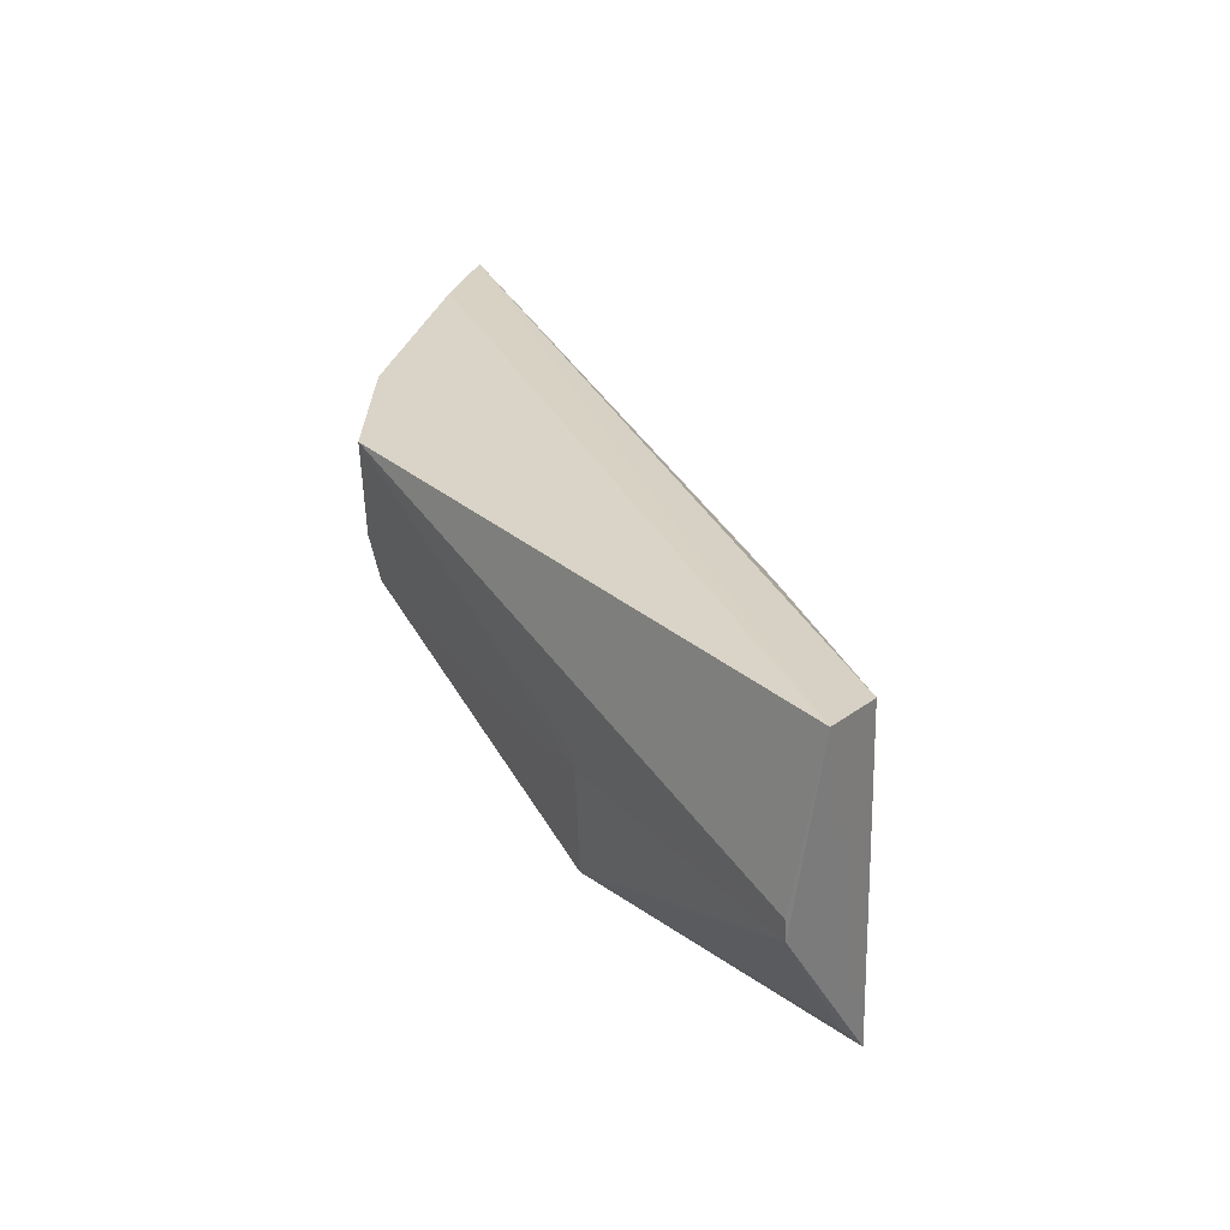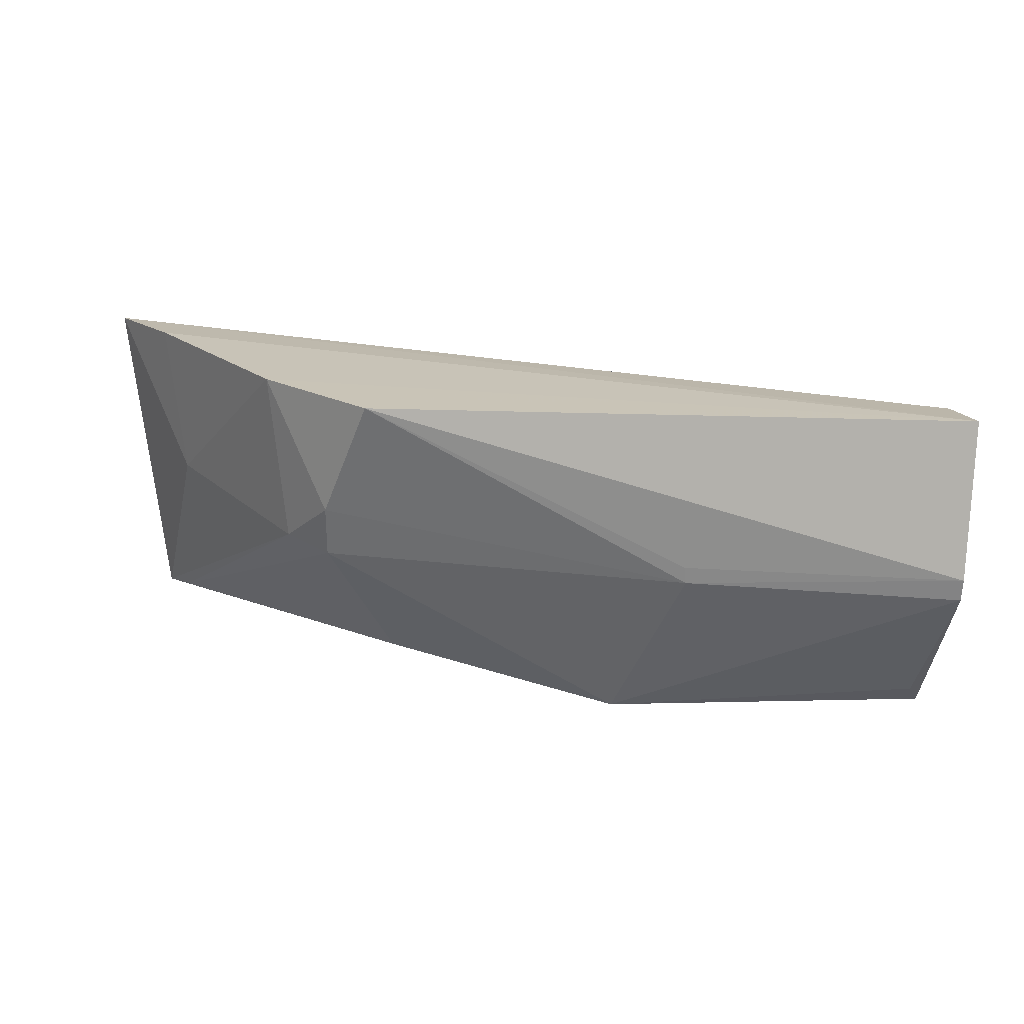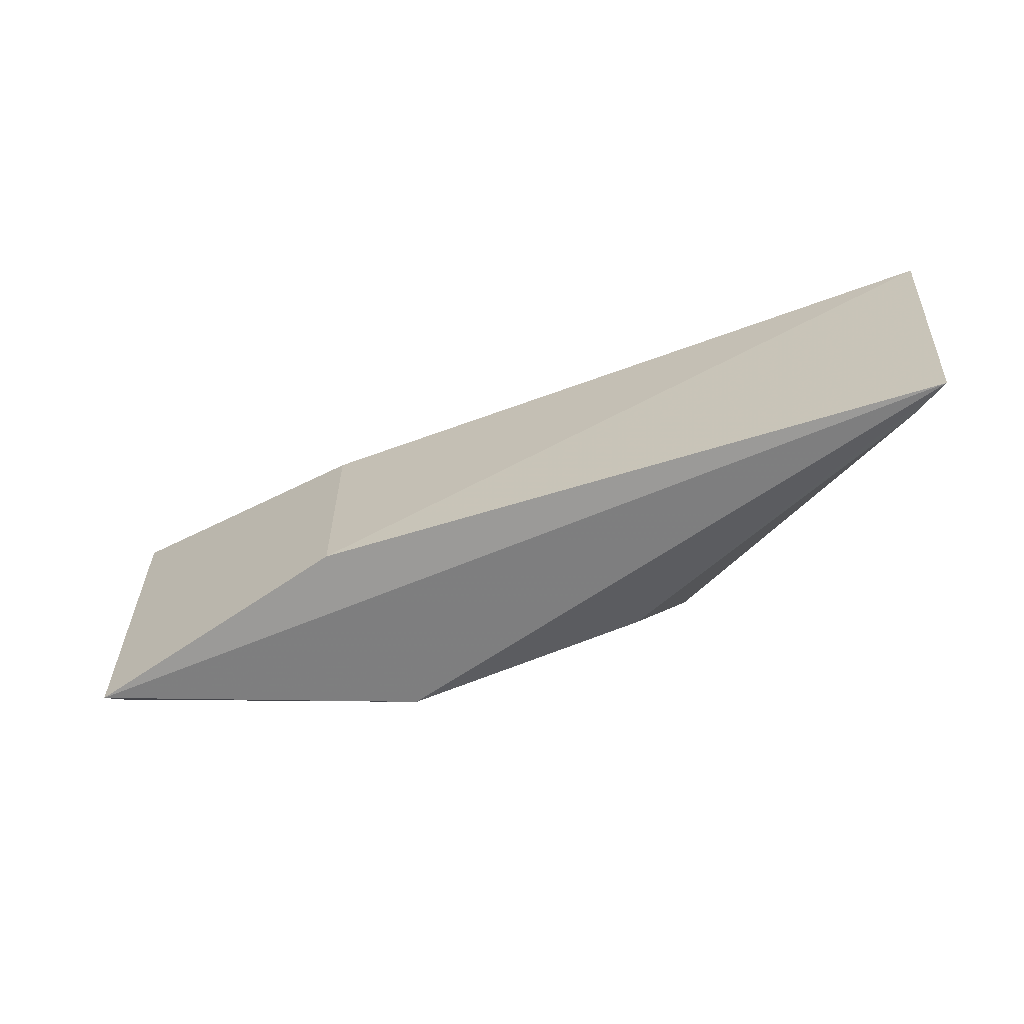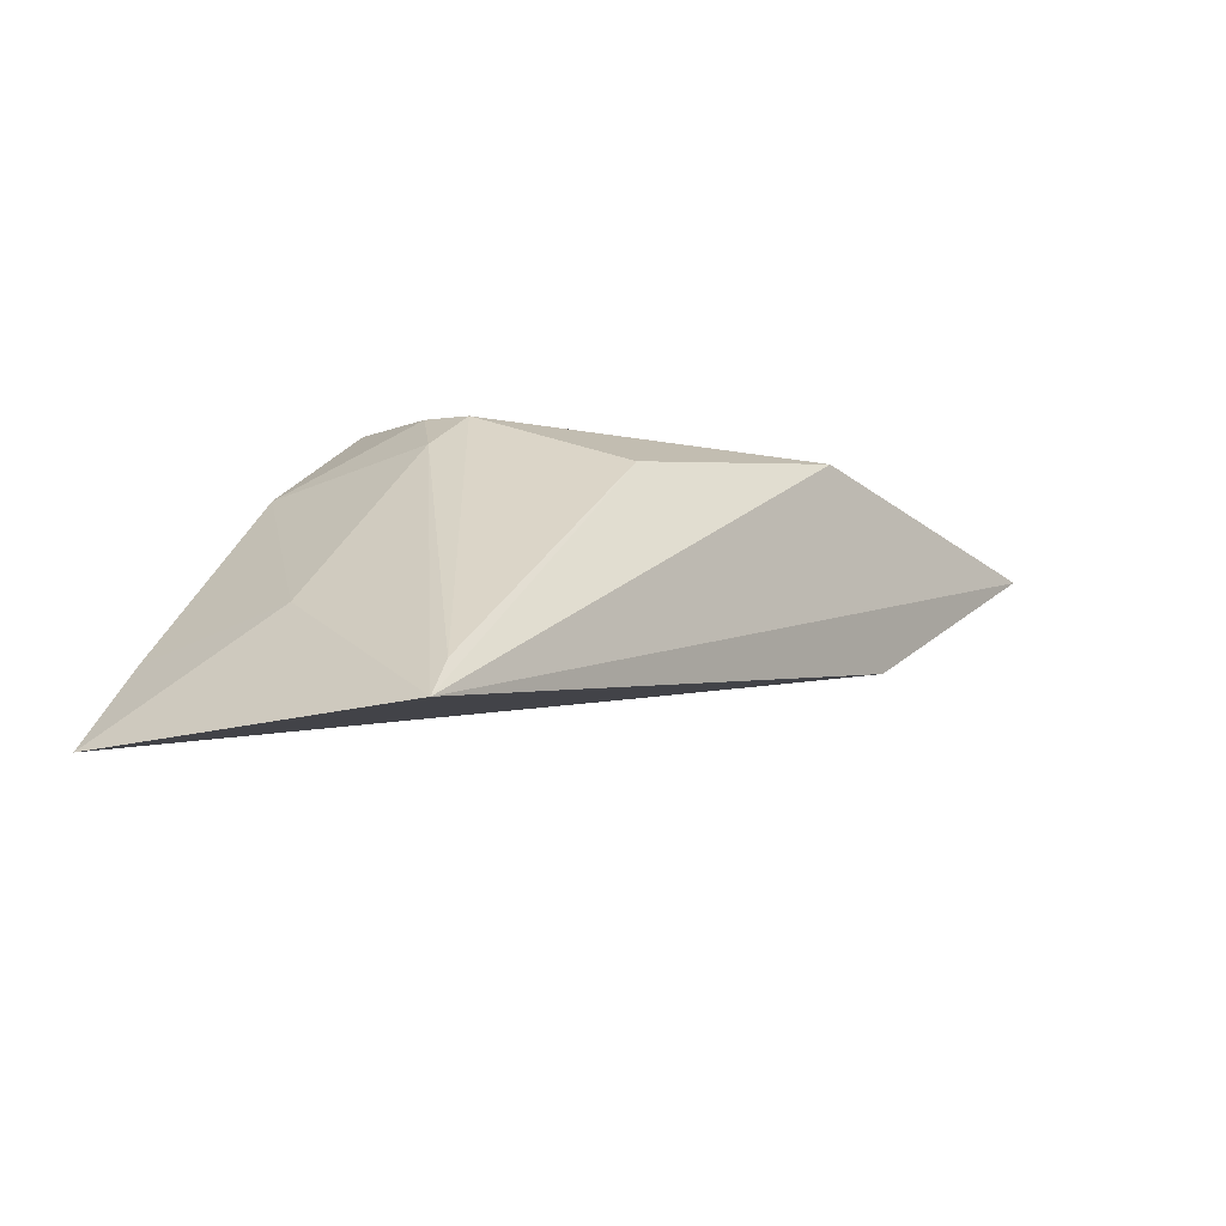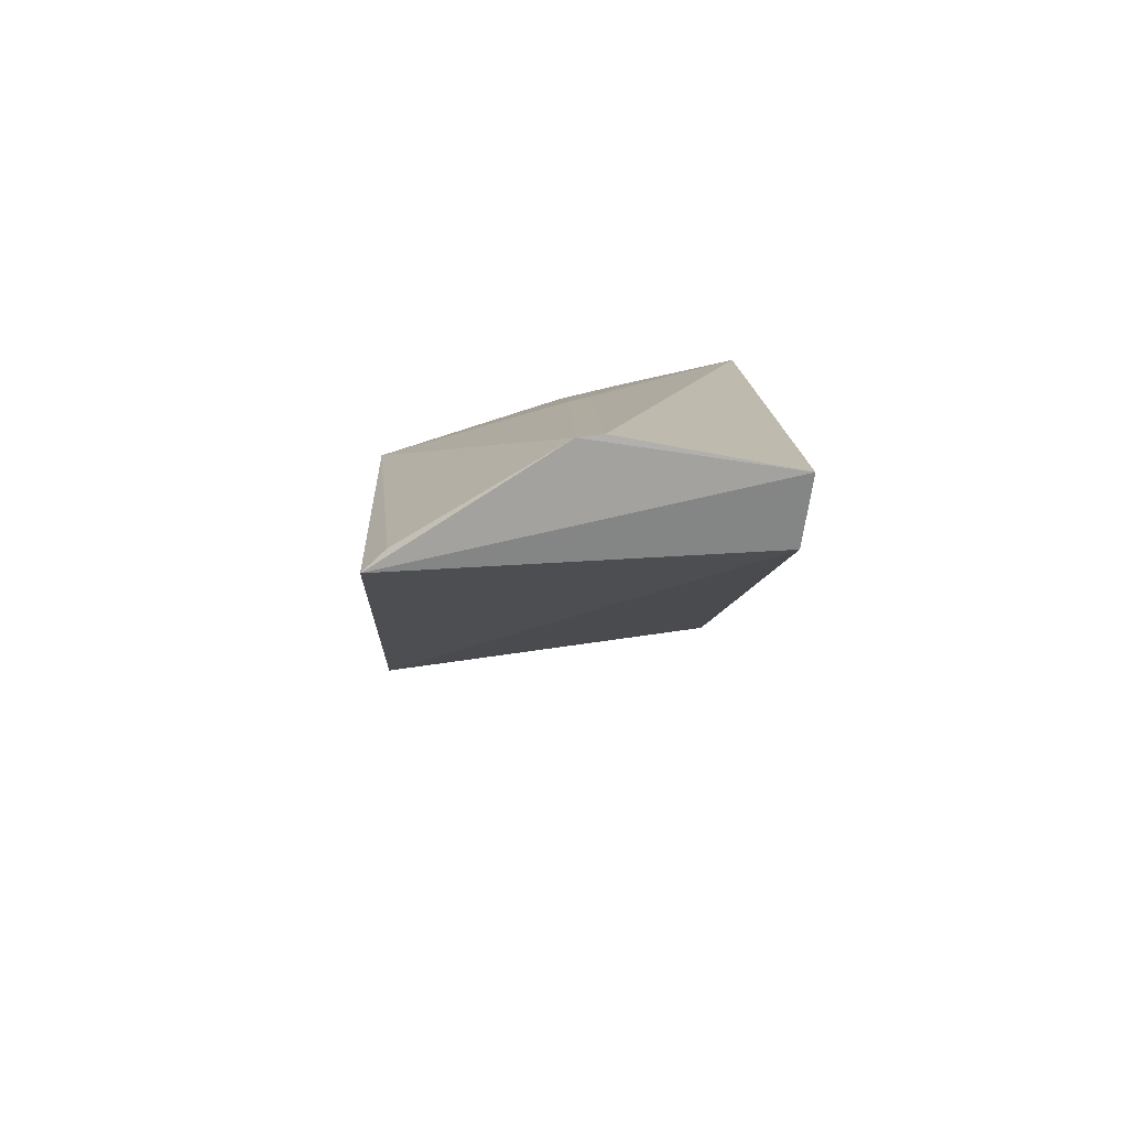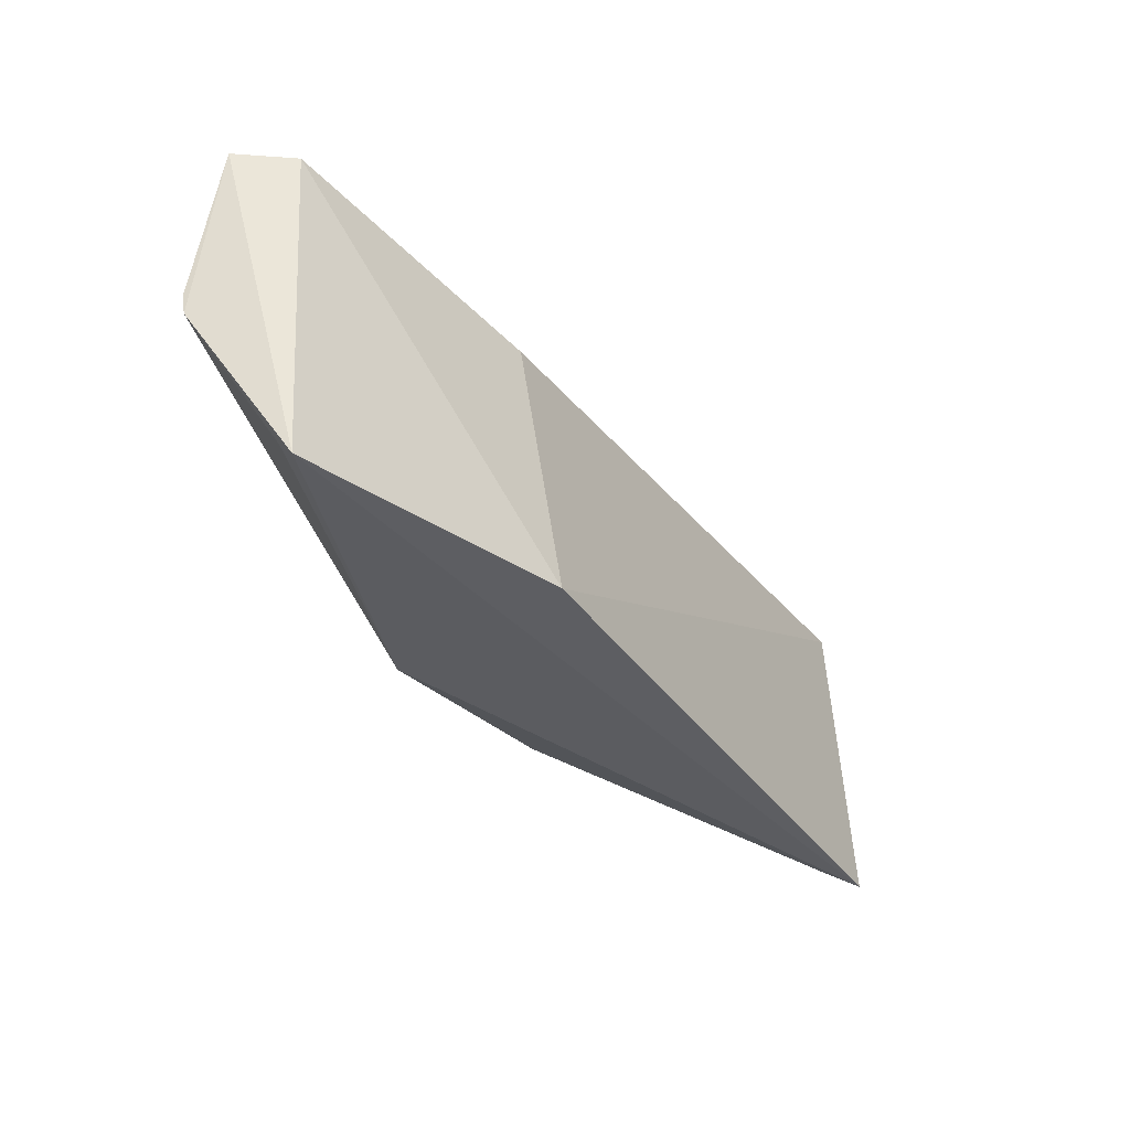
<metadata>
{"format":"obj","ext":"obj","renderer":"f3d","projection":"perspective","resolution":1024,"background":"white","views":[{"elev":28.9,"azim":48.1,"up":"+Y"},{"elev":21.2,"azim":-0.8,"up":"+Y"},{"elev":-61.1,"azim":-179.0,"up":"+Y"},{"elev":-21.2,"azim":-51.5,"up":"+Z"},{"elev":16.5,"azim":87.9,"up":"+Z"},{"elev":-35.4,"azim":103.1,"up":"+Y"}]}
</metadata>
<code>
v 0.01799 -0.04558 0.08082
v 0.01682 -0.0673 0.07571
v 0.001715 -0.04918 0.06776
v -0.03947 -0.04597 0.05447
v -0.02304 -0.05294 0.07645
v -0.03757 -0.06768 0.05316
v 0.01712 -0.04607 0.07677
v 0.01744 -0.05695 0.08247
v -0.0201 -0.04522 0.07879
v 0.001238 -0.06679 0.06527
v -0.03429 -0.05507 0.06168
v -0.004152 -0.06719 0.07649
v -0.03554 -0.04551 0.06016
v 0.01747 -0.05552 0.08265
v -0.02587 -0.05598 0.07304
v 0.01613 -0.066 0.07675
v 0.0002046 -0.05649 0.08053
v -0.02695 -0.04529 0.0723
v -0.02306 -0.05629 0.07567
v 8.69e-05 -0.0554 0.08061
v -0.03582 -0.06704 0.05562
v -0.01907 -0.06468 0.07199
f 7 3 4
f 7 4 1
f 7 1 2
f 8 2 1
f 10 2 6
f 10 7 2
f 10 3 7
f 10 6 4
f 10 4 3
f 11 4 6
f 12 6 2
f 13 1 4
f 13 4 11
f 14 8 1
f 14 1 9
f 15 11 6
f 16 12 2
f 16 2 8
f 16 8 12
f 17 9 5
f 17 12 8
f 17 8 14
f 18 9 1
f 18 1 13
f 18 5 9
f 18 15 5
f 18 13 11
f 18 11 15
f 19 5 15
f 19 17 5
f 19 12 17
f 20 17 14
f 20 14 9
f 20 9 17
f 21 19 15
f 21 15 6
f 22 21 6
f 22 6 12
f 22 12 19
f 22 19 21

</code>
